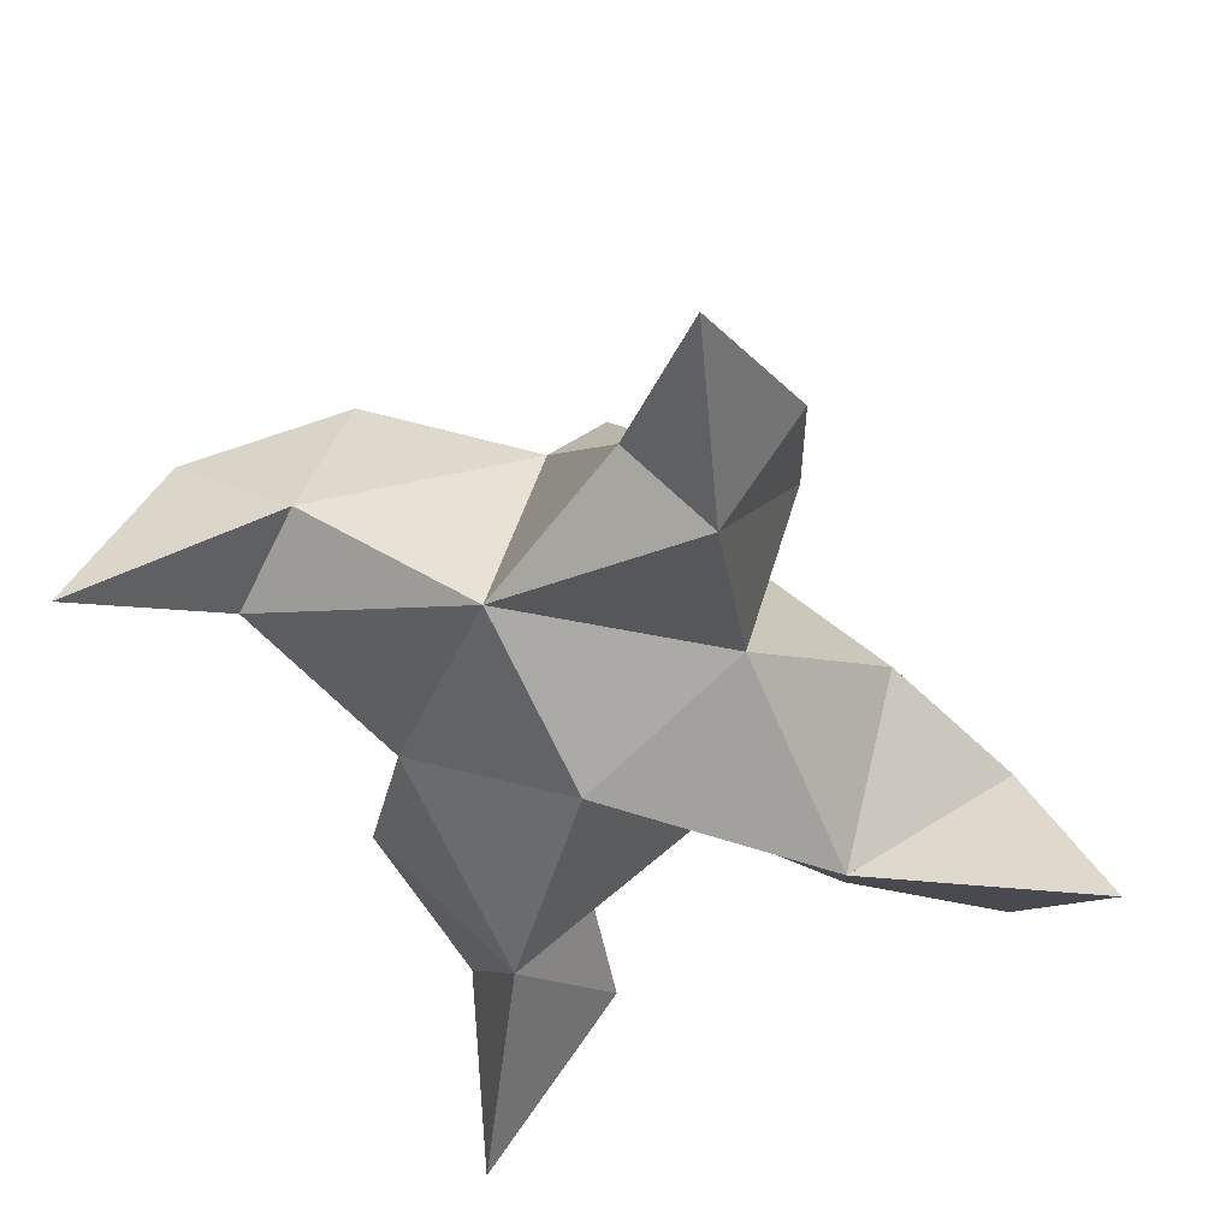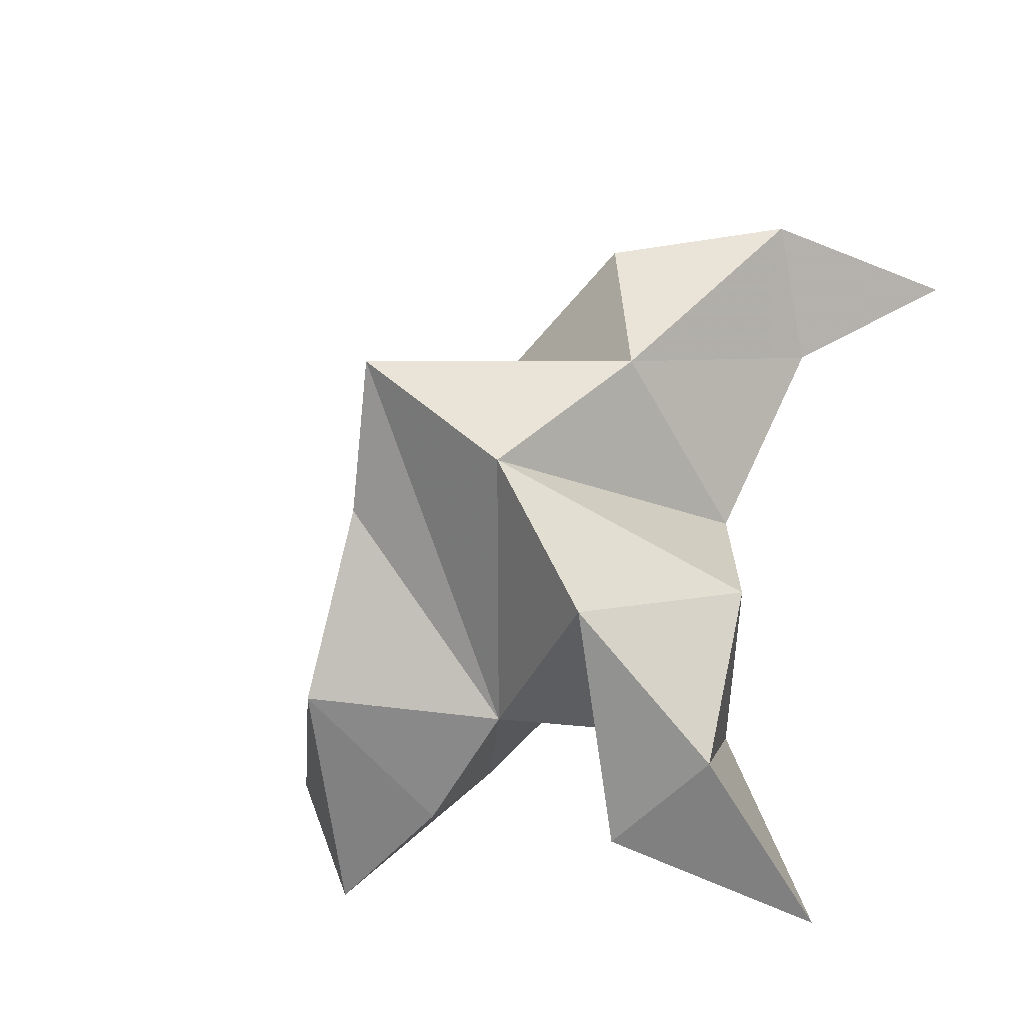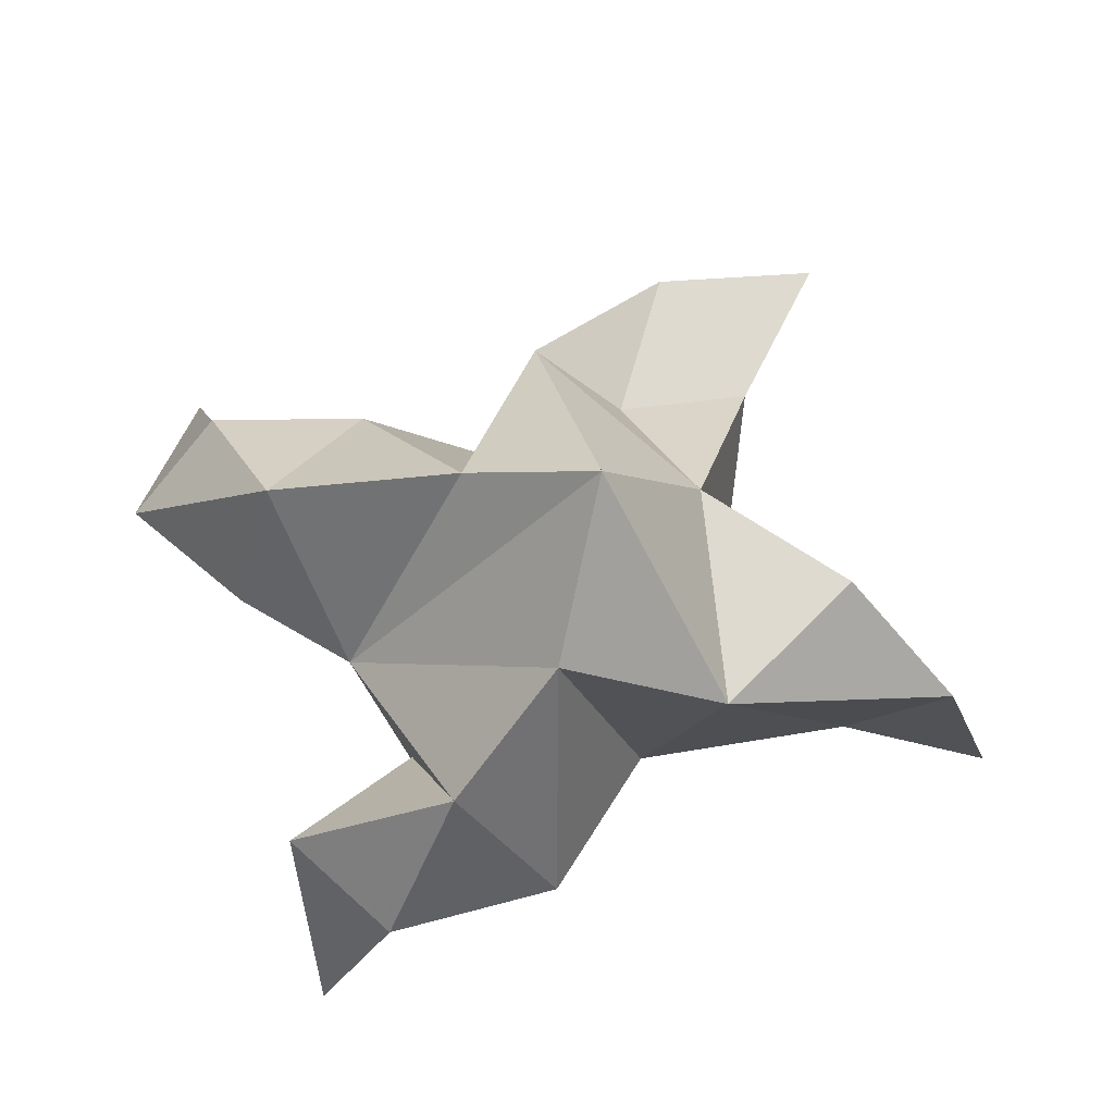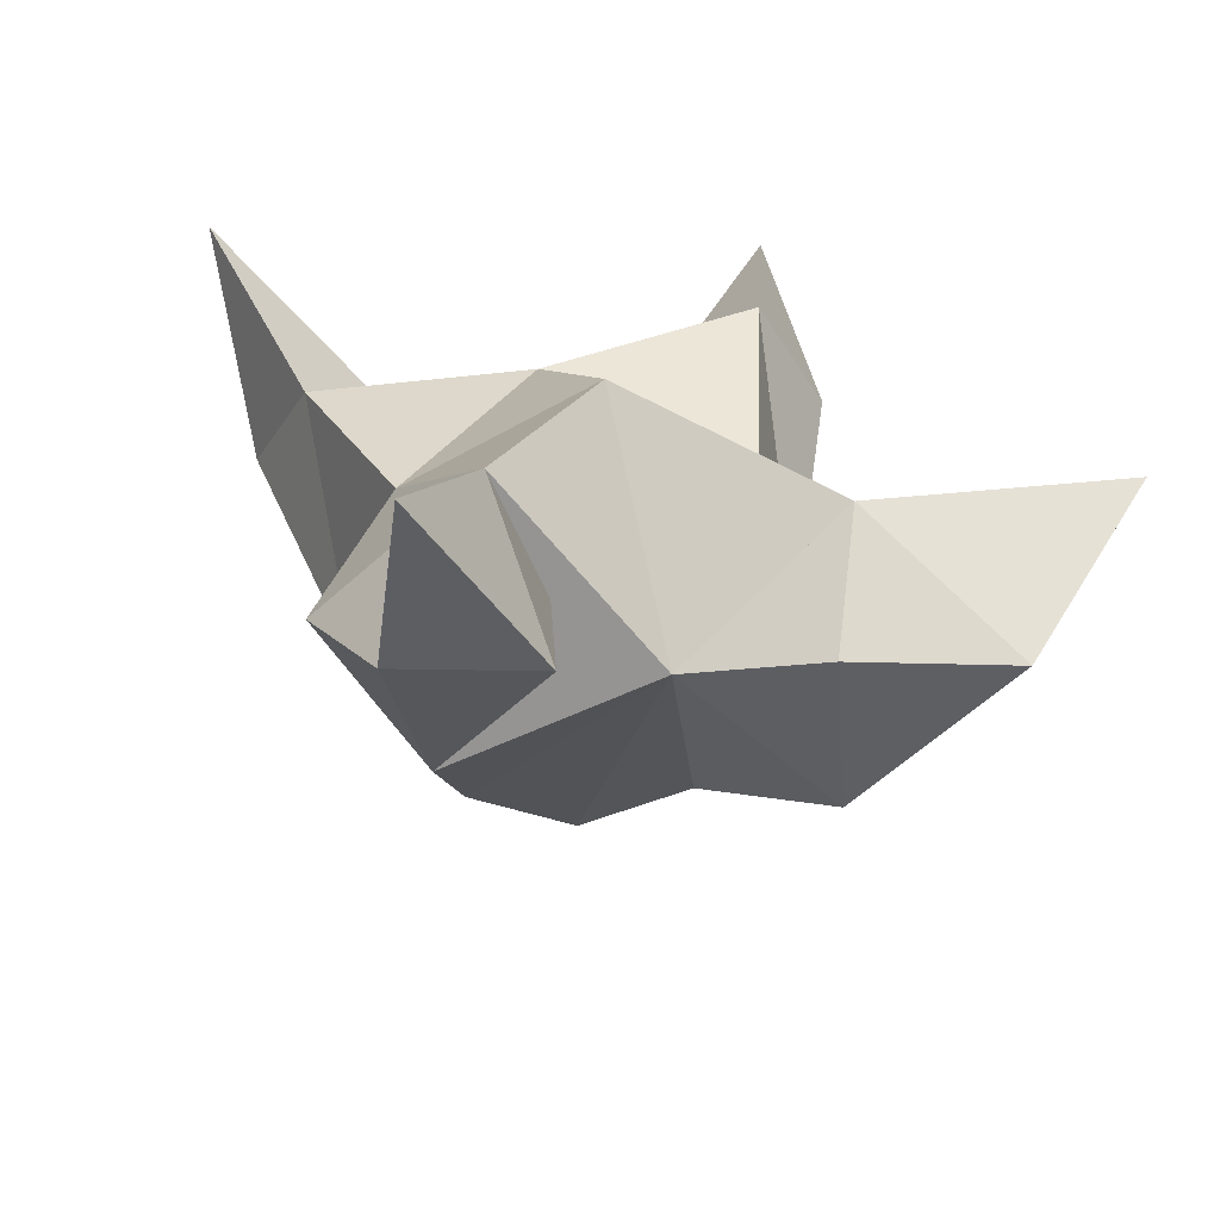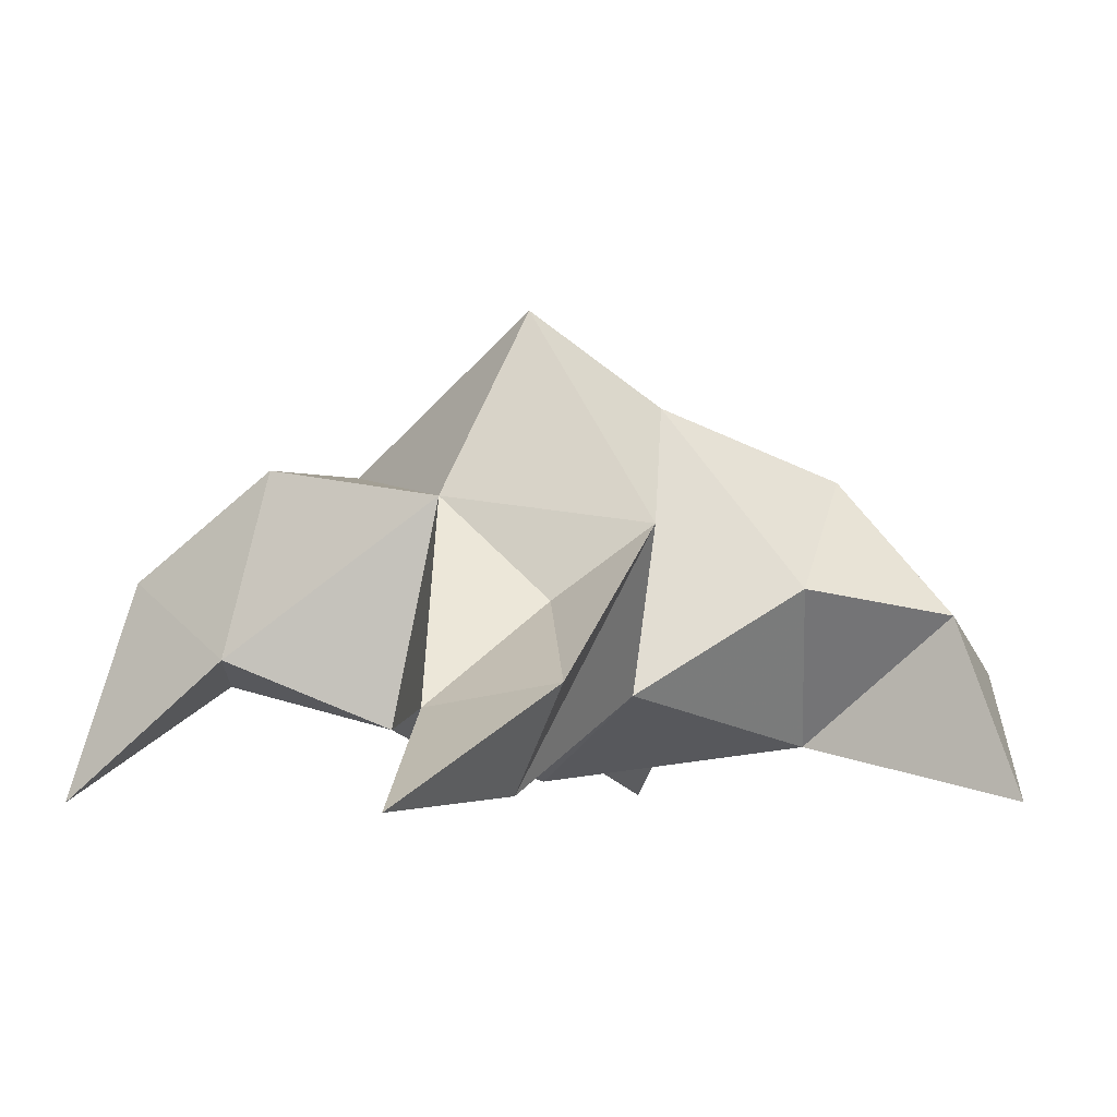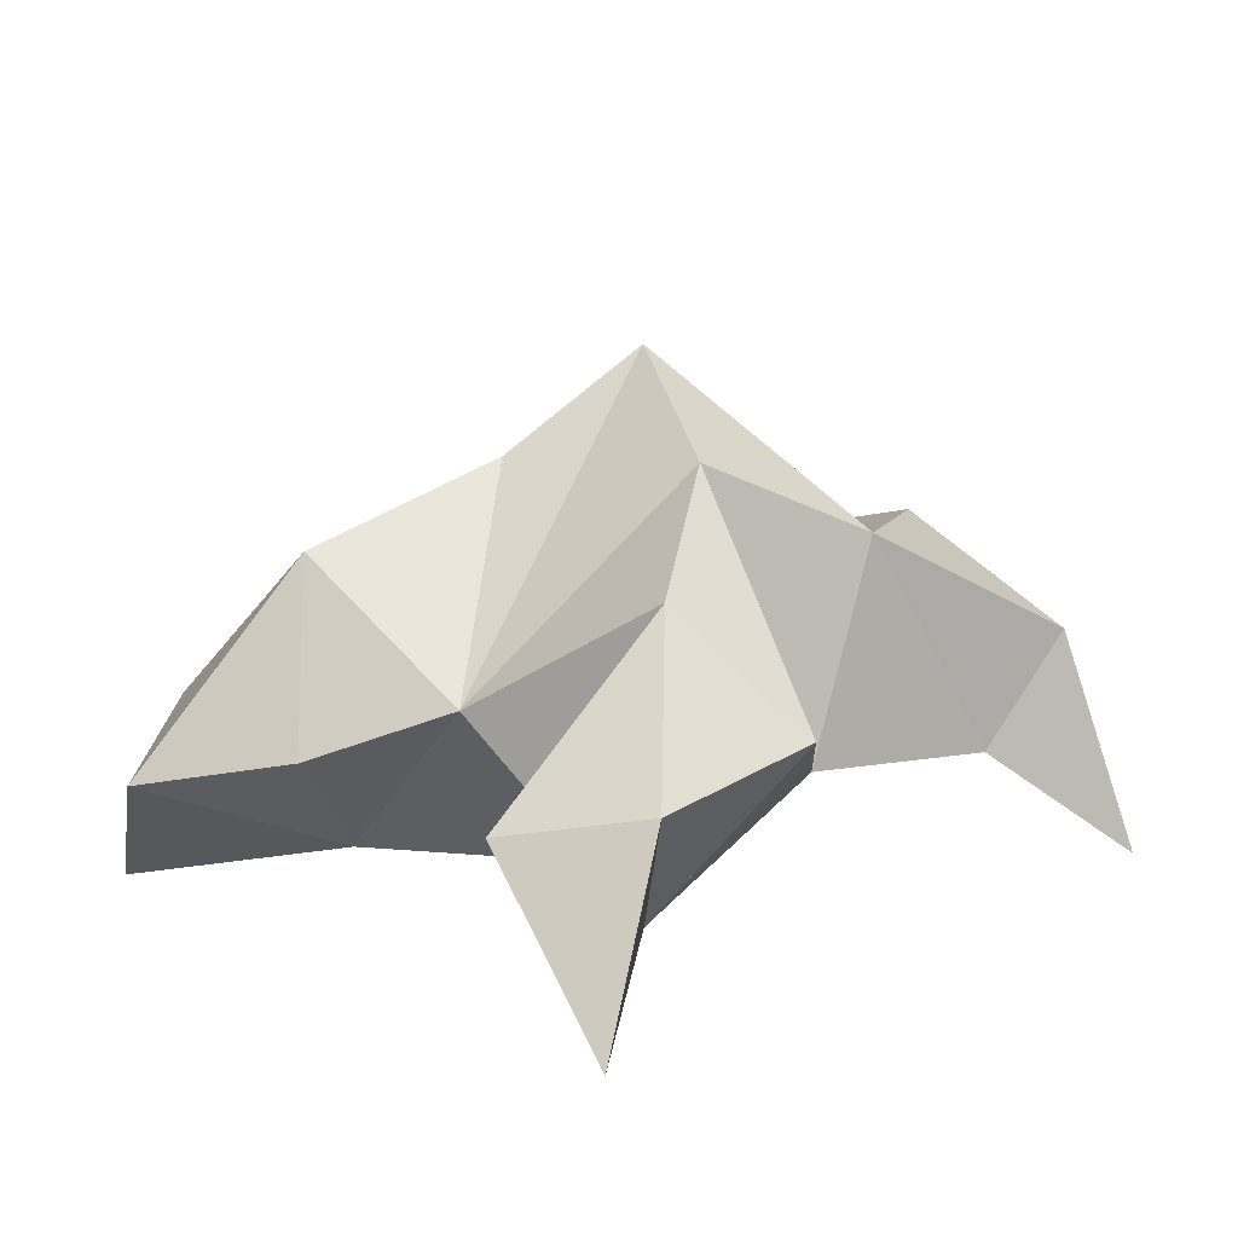
<metadata>
{"format":"obj","ext":"obj","renderer":"f3d","projection":"perspective","resolution":1024,"background":"white","views":[{"elev":-52.6,"azim":8.0,"up":"+Y"},{"elev":-37.1,"azim":-141.4,"up":"+Z"},{"elev":78.2,"azim":-127.5,"up":"+Y"},{"elev":-68.7,"azim":-7.0,"up":"+Z"},{"elev":-4.4,"azim":33.3,"up":"+Y"},{"elev":12.5,"azim":-156.5,"up":"+Y"}]}
</metadata>
<code>
v 0.4408 0.1275 0.002333
v 0.441 0.1573 0.03196
v 0.4205 0.1274 -0.0015
v 0.4145 0.1594 0.02579
v 0.4243 0.1567 0.04636
v 0.4413 0.1395 -0.02525
v 0.4261 0.104 0.01418
v 0.4319 0.1931 0.02785
v 0.4152 0.1137 0.04822
v 0.4564 0.1 0.1053
v 0.4666 0.15 0.03926
v 0.5119 0.1004 -0.01643
v 0.4544 0.1021 0.06548
v 0.4504 0.175 0.01034
v 0.4727 0.162 -0.01905
v 0.4659 0.1303 -0.03455
v 0.4945 0.1249 -0.04086
v 0.4978 0.1352 -0.01775
v 0.4786 0.1397 0.005747
v 0.467 0.1106 -0.01474
v 0.455 0.1198 0.02825
v 0.4499 0.1363 0.04769
v 0.4696 0.121 0.07364
v 0.4403 0.1171 0.07333
v 0.3525 0.1 0.06813
v 0.3885 0.164 0.02411
v 0.3965 0.1001 -0.06889
v 0.3742 0.1222 0.04556
v 0.4109 0.1777 0.002194
v 0.4052 0.1605 -0.02619
v 0.4206 0.1288 -0.02406
v 0.4221 0.1288 -0.05504
v 0.3957 0.1337 -0.0501
v 0.3824 0.1392 -0.02002
v 0.4081 0.108 -0.02734
v 0.3935 0.1257 0.009265
v 0.3927 0.1623 0.05671
v 0.3652 0.1418 0.06243
v 0.3862 0.1267 0.06241
f 1 2 4
f 1 2 7
f 1 2 8
f 1 2 14
f 1 2 21
f 1 2 29
f 1 3 4
f 1 3 6
f 1 3 7
f 1 3 29
f 1 4 7
f 1 4 8
f 1 4 29
f 1 6 7
f 1 6 8
f 1 6 14
f 1 6 15
f 1 6 20
f 1 6 29
f 1 7 20
f 1 7 21
f 1 8 14
f 1 8 29
f 1 14 15
f 1 14 19
f 1 14 21
f 1 15 19
f 1 15 20
f 1 19 20
f 1 19 21
f 1 20 21
f 2 4 5
f 2 4 7
f 2 4 8
f 2 4 9
f 2 4 29
f 2 5 8
f 2 5 9
f 2 5 11
f 2 7 9
f 2 7 21
f 2 8 11
f 2 8 14
f 2 8 29
f 2 9 11
f 2 9 21
f 2 11 14
f 2 11 21
f 2 14 21
f 3 4 7
f 3 4 29
f 3 4 36
f 3 6 7
f 3 6 29
f 3 6 30
f 3 6 35
f 3 7 35
f 3 7 36
f 3 29 30
f 3 29 34
f 3 29 36
f 3 30 34
f 3 30 35
f 3 34 35
f 3 34 36
f 3 35 36
f 4 5 8
f 4 5 9
f 4 5 26
f 4 7 9
f 4 7 36
f 4 8 26
f 4 8 29
f 4 9 26
f 4 9 36
f 4 26 29
f 4 26 36
f 4 29 36
f 5 8 11
f 5 8 26
f 5 9 11
f 5 9 22
f 5 9 24
f 5 9 26
f 5 9 37
f 5 9 39
f 5 11 22
f 5 22 24
f 5 26 37
f 5 37 39
f 6 7 20
f 6 7 35
f 6 8 14
f 6 8 29
f 6 14 15
f 6 15 16
f 6 15 20
f 6 16 20
f 6 29 30
f 6 30 31
f 6 30 35
f 6 31 35
f 7 9 21
f 7 9 36
f 7 20 21
f 7 35 36
f 8 11 14
f 8 26 29
f 9 11 13
f 9 11 21
f 9 11 22
f 9 13 21
f 9 13 22
f 9 13 24
f 9 22 24
f 9 26 28
f 9 26 36
f 9 26 37
f 9 28 36
f 9 28 37
f 9 28 39
f 9 37 39
f 10 13 23
f 10 13 24
f 10 23 24
f 11 13 21
f 11 13 22
f 11 13 23
f 11 14 21
f 11 22 23
f 12 17 18
f 12 17 20
f 12 18 20
f 13 22 23
f 13 22 24
f 13 23 24
f 14 15 19
f 14 19 21
f 15 16 17
f 15 16 18
f 15 16 19
f 15 16 20
f 15 17 18
f 15 17 20
f 15 18 19
f 15 18 20
f 15 19 20
f 16 17 18
f 16 17 20
f 16 18 19
f 16 18 20
f 16 19 20
f 17 18 20
f 18 19 20
f 19 20 21
f 22 23 24
f 25 28 38
f 25 28 39
f 25 38 39
f 26 28 36
f 26 28 37
f 26 28 38
f 26 29 36
f 26 37 38
f 27 32 33
f 27 32 35
f 27 33 35
f 28 37 38
f 28 37 39
f 28 38 39
f 29 30 34
f 29 34 36
f 30 31 32
f 30 31 33
f 30 31 34
f 30 31 35
f 30 32 33
f 30 32 35
f 30 33 34
f 30 33 35
f 30 34 35
f 31 32 33
f 31 32 35
f 31 33 34
f 31 33 35
f 31 34 35
f 32 33 35
f 33 34 35
f 34 35 36
f 37 38 39

</code>
